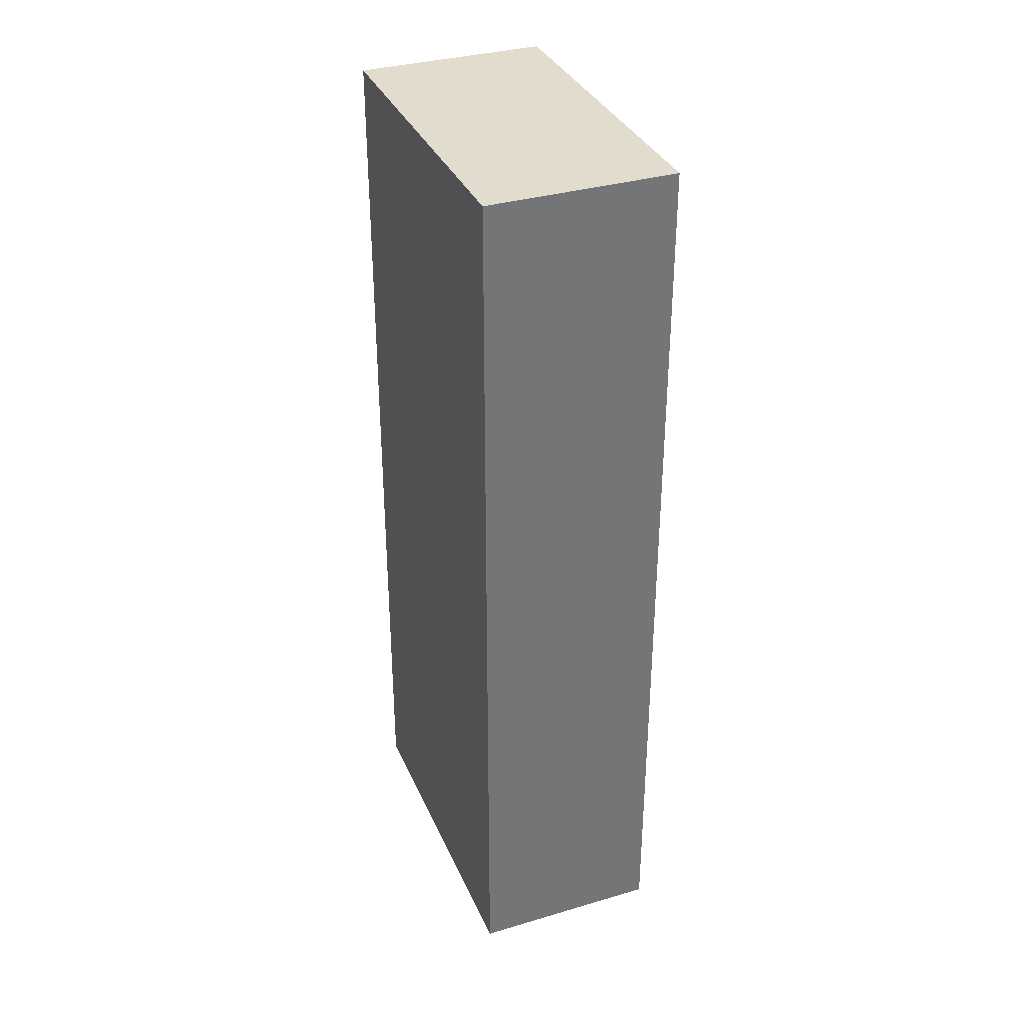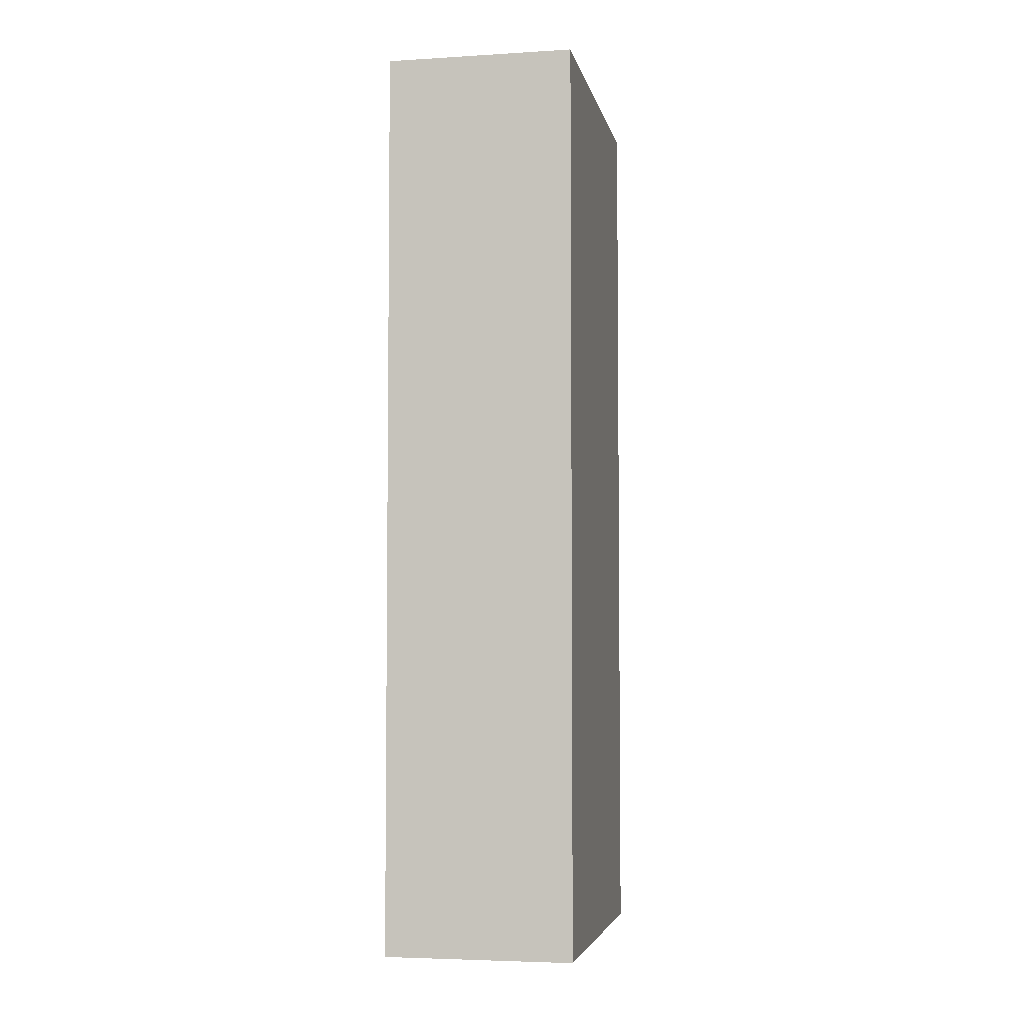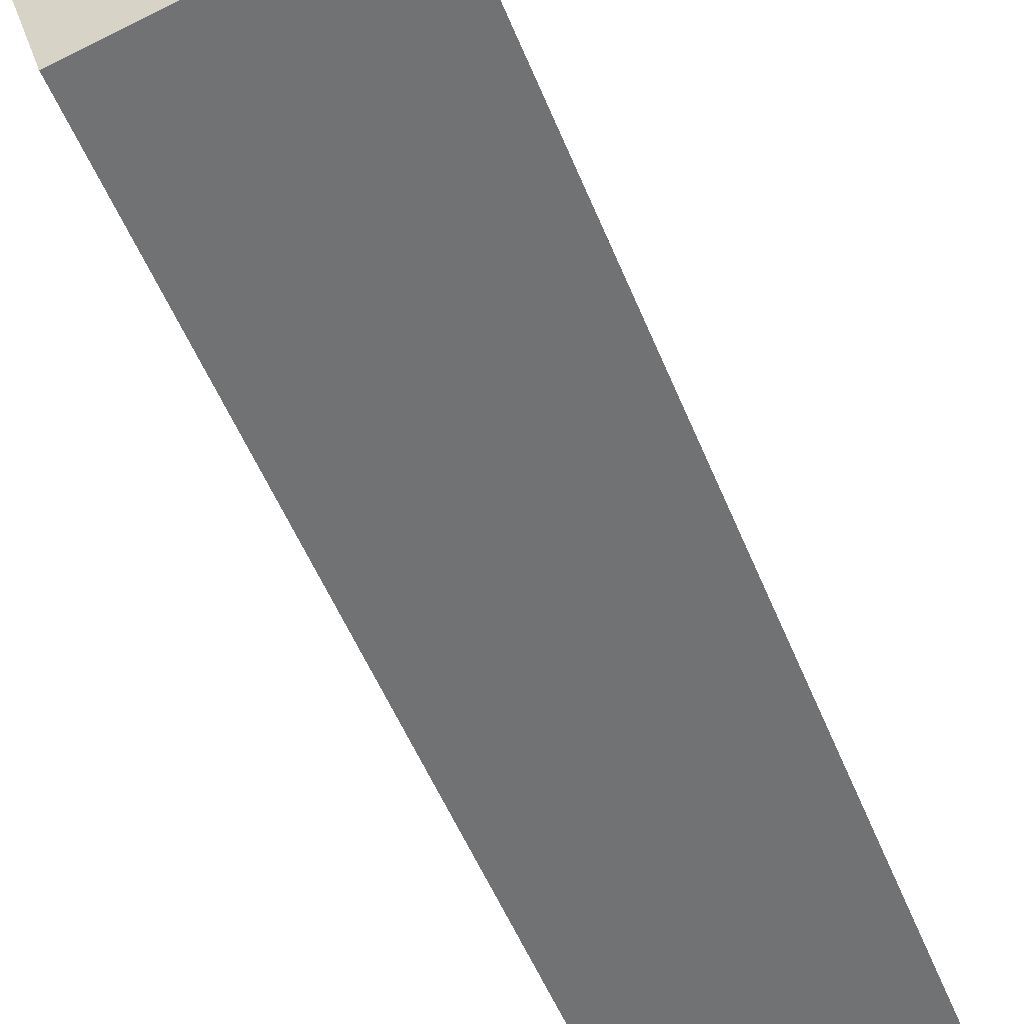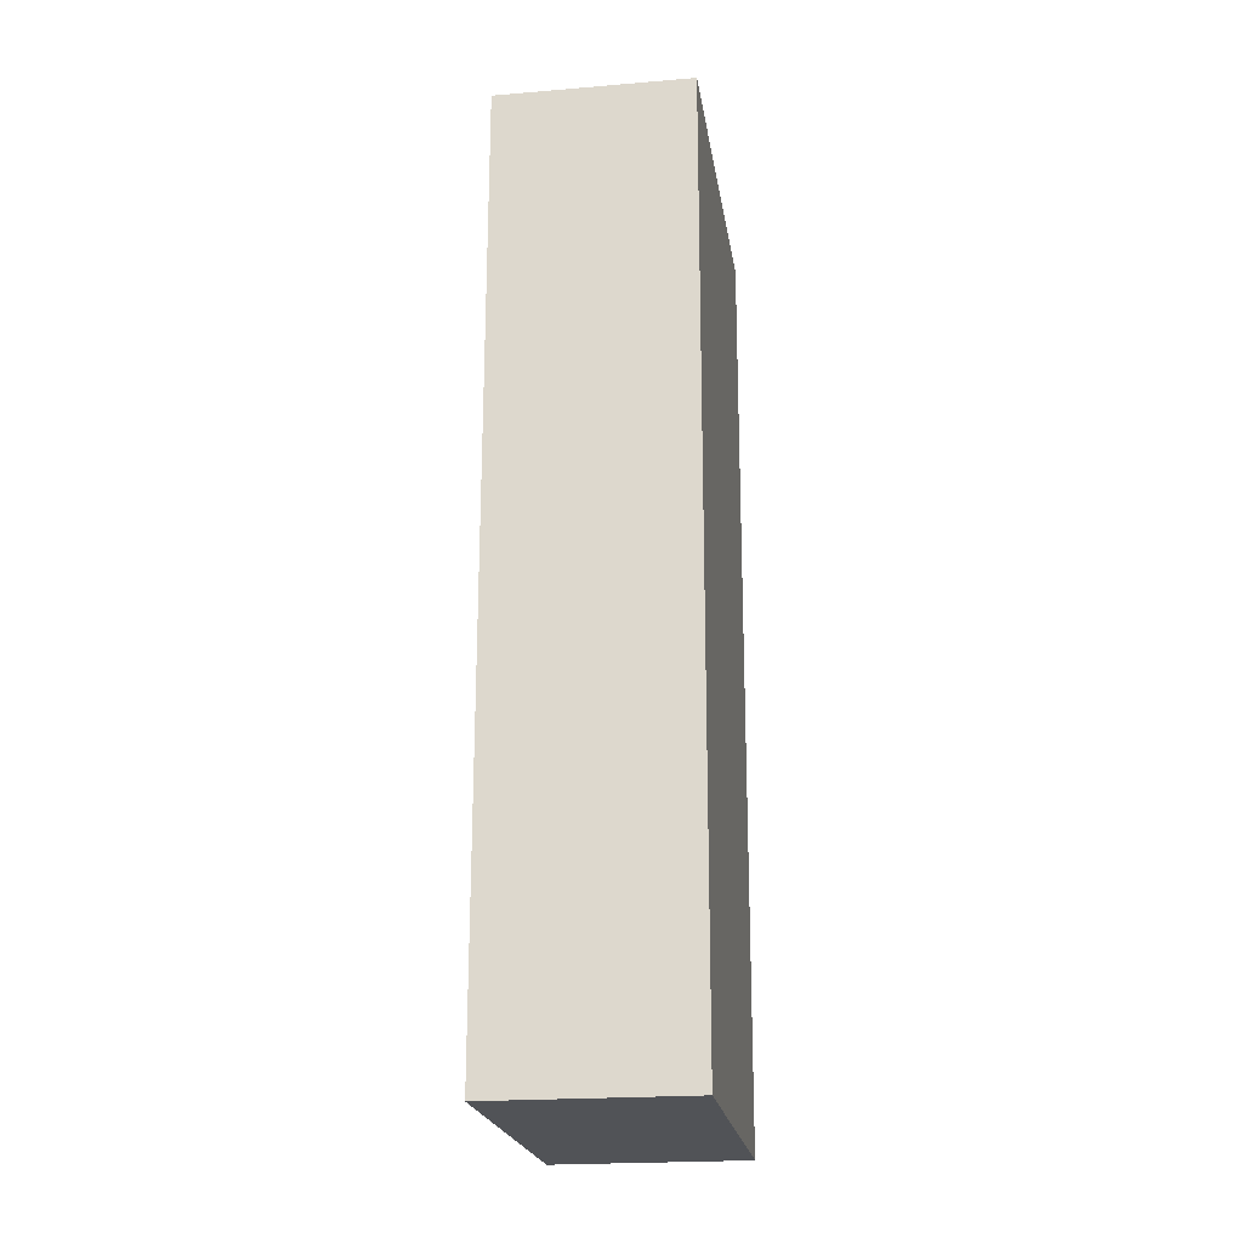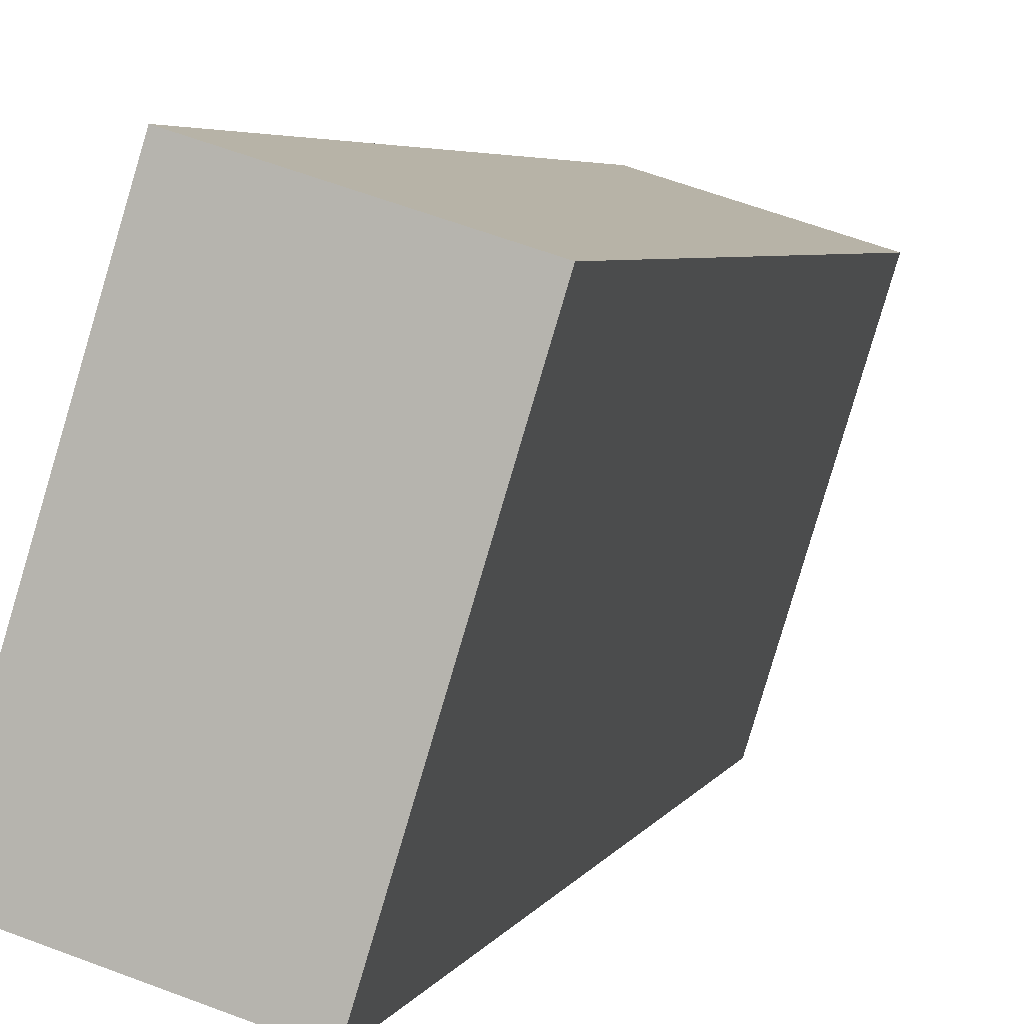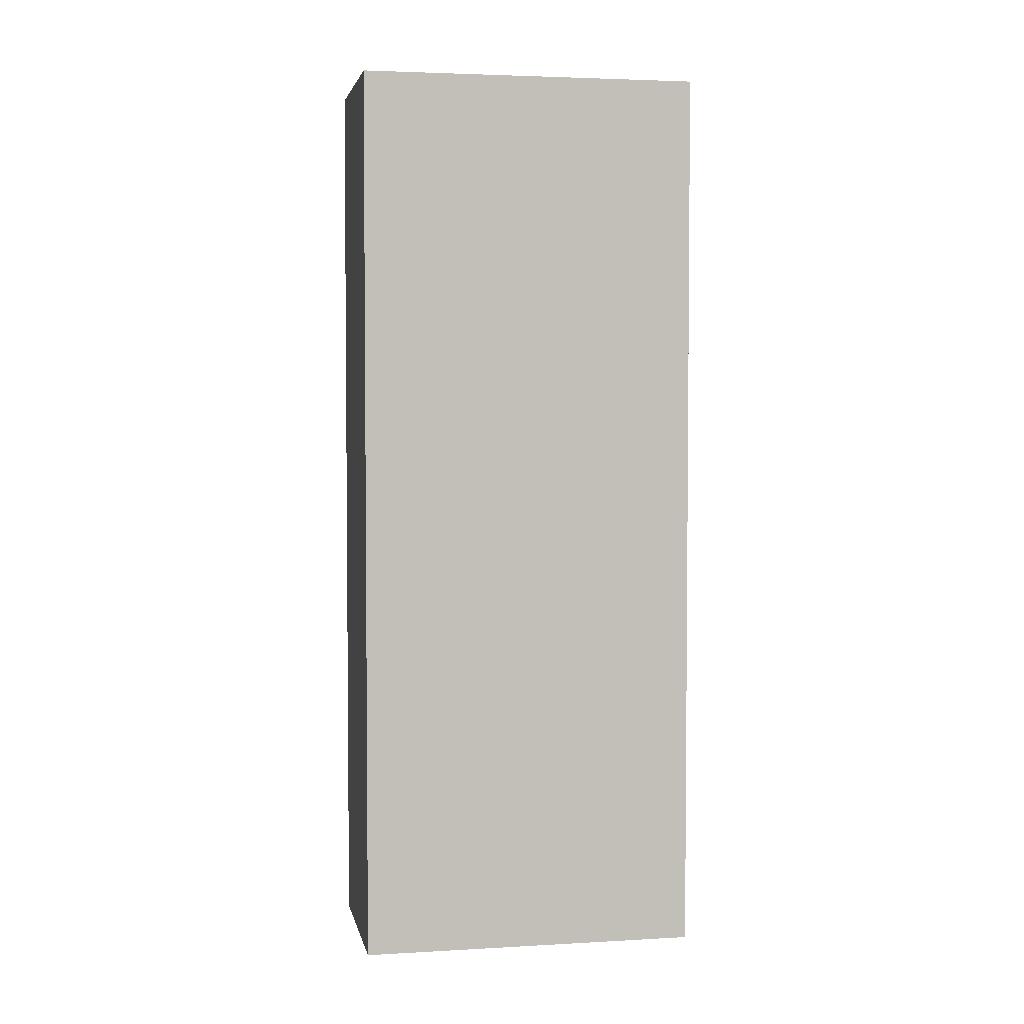
<metadata>
{"format":"obj","ext":"obj","renderer":"f3d","projection":"perspective","resolution":1024,"background":"white","views":[{"elev":34.6,"azim":-4.3,"up":"+Y"},{"elev":-4.5,"azim":-151.8,"up":"+Y"},{"elev":-49.1,"azim":-159.3,"up":"+Z"},{"elev":-21.8,"azim":25.6,"up":"+Y"},{"elev":4.2,"azim":14.1,"up":"+Z"},{"elev":3.5,"azim":96.2,"up":"+Y"}]}
</metadata>
<code>
v  1.292 6.512 -0.395
v  0.719 6.512 2.351
v  2.009 6.512 1.949
v  0 6.512 3.987e-16
v  2.009 -1.193e-16 1.949
v  1.292 2.419e-17 -0.395
v  0 0 0
v  0.719 -1.44e-16 2.351
g defaultobject
f 1 2 3
f 2 1 4
f 5 1 3
f 1 5 6
f 6 4 1
f 4 6 7
f 7 2 4
f 2 7 8
f 8 3 2
f 3 8 5
f 5 7 6
f 7 5 8

</code>
